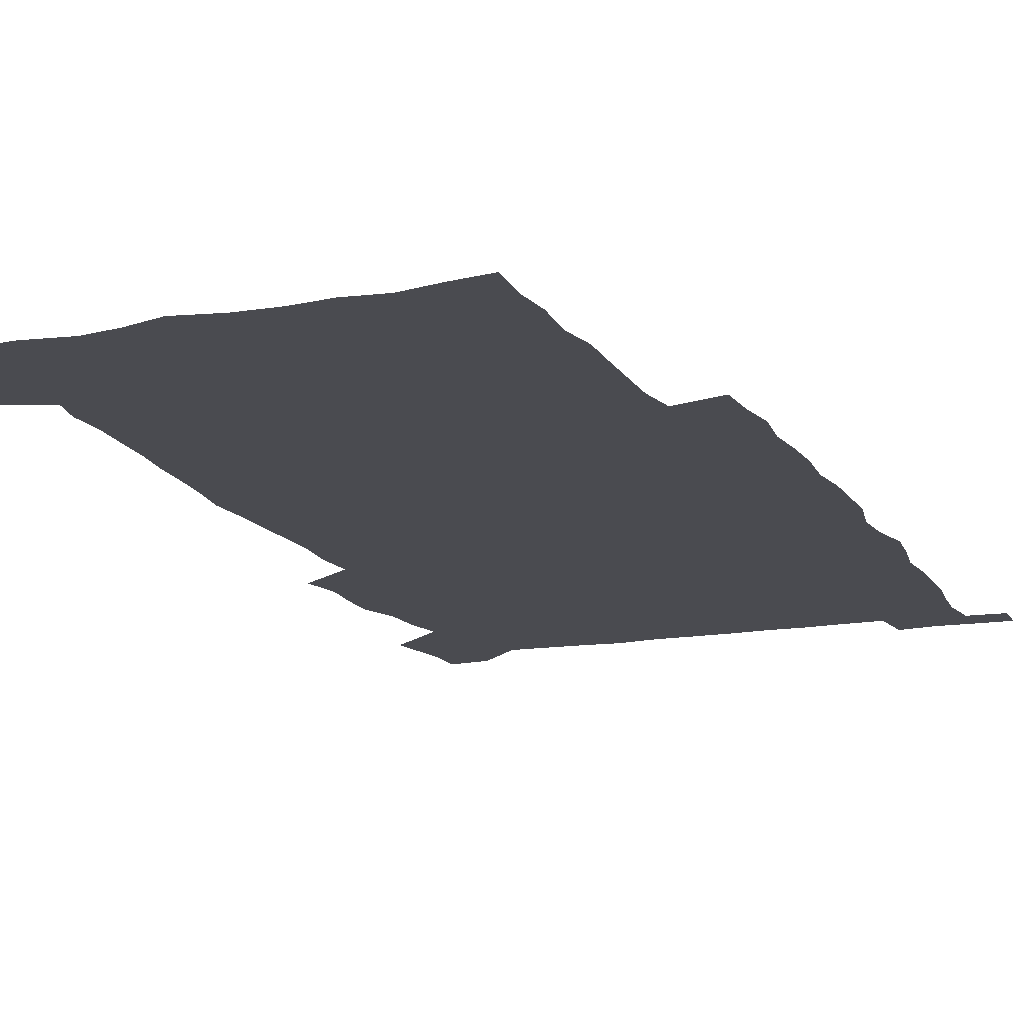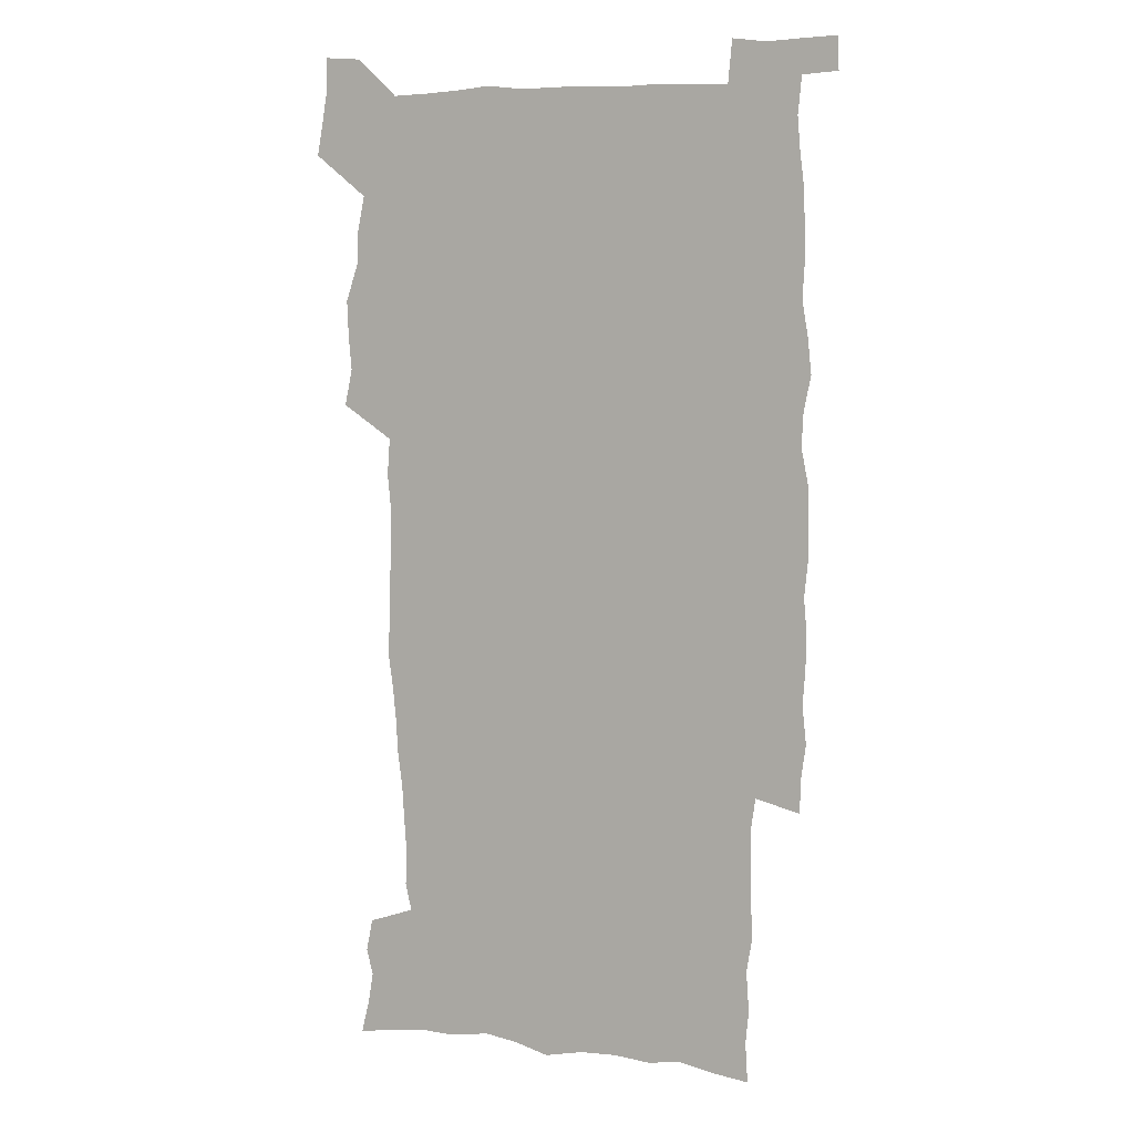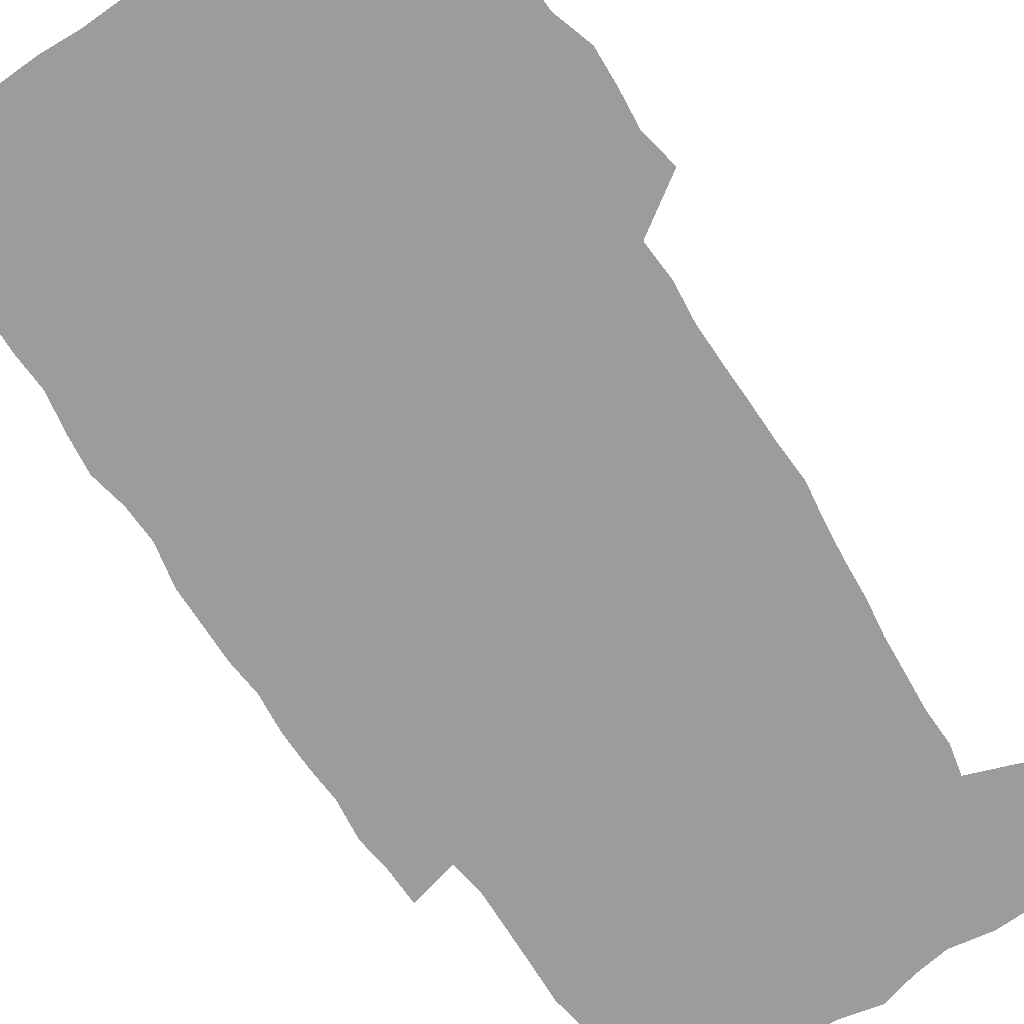
<metadata>
{"format":"obj","ext":"obj","renderer":"f3d","projection":"perspective","resolution":1024,"background":"white","views":[{"elev":-14.5,"azim":21.4,"up":"+Z"},{"elev":7.5,"azim":20.0,"up":"+Y"},{"elev":-70.1,"azim":-147.1,"up":"+Z"}]}
</metadata>
<code>
v 443.3 558.5 0
v 445.8 572.5 0
v 448 586.3 0
v 448.1 600.6 0
v 459.6 159.2 0
v 463.1 173.6 0
v 465.2 187.1 0
v 462.5 198.3 0
v 465.3 212.4 0
v 455.2 448.6 0
v 458.4 464.4 0
v 457.1 479.6 0
v 456.5 494.8 0
v 461.7 510.5 0
v 462.5 525.5 0
v 465.4 540.5 0
v 464.1 555.8 0
v 464.8 570.2 0
v 464.8 584.6 0
v 463.7 599.5 0
v 475.2 161.6 0
v 479.6 177 0
v 483.4 191.8 0
v 480.7 203.1 0
v 484.9 219.4 0
v 482.4 231.6 0
v 482.9 247.1 0
v 481.9 261.9 0
v 481 277.3 0
v 479.2 292.1 0
v 478.3 307.5 0
v 476.9 322.7 0
v 474.8 337.8 0
v 475.8 354.1 0
v 476.1 370.3 0
v 476.6 386.4 0
v 476.9 402.4 0
v 475.4 418 0
v 476.6 433.9 0
v 475.2 449.3 0
v 477.4 464.9 0
v 475.4 480 0
v 478.8 495.3 0
v 480 510.1 0
v 479.2 524.8 0
v 482.5 539.4 0
v 481.2 554.5 0
v 480.6 569.2 0
v 480.8 583.3 0
v 490.5 163.4 0
v 494.4 179 0
v 495.3 192.3 0
v 497.2 207.1 0
v 500 223.5 0
v 497.7 236.2 0
v 500.1 253 0
v 499.2 267.5 0
v 499.4 283 0
v 498.8 297.9 0
v 497.1 312.4 0
v 495.9 327.4 0
v 495.5 342.8 0
v 494.7 357.9 0
v 495.8 374.1 0
v 496 389.4 0
v 495.2 404.5 0
v 495.3 419.8 0
v 495 435 0
v 494.1 450.2 0
v 495.5 465.5 0
v 496.3 480.4 0
v 496 495.2 0
v 497.7 509.8 0
v 497.6 524.4 0
v 498.2 538.7 0
v 499 552.7 0
v 496.8 568.4 0
v 495.2 583.9 0
v 504.4 162.7 0
v 508.4 179.3 0
v 509.4 193.5 0
v 515.8 214 0
v 516.1 228.1 0
v 515.8 242.2 0
v 515.1 256.1 0
v 515 271.1 0
v 515.8 286.9 0
v 513.7 300.5 0
v 512.8 315.2 0
v 512.8 330.7 0
v 510.9 345 0
v 511.4 360.4 0
v 513.4 376.9 0
v 512.7 391.3 0
v 512.2 406 0
v 511.5 420.8 0
v 512.3 436.1 0
v 512.7 451.1 0
v 512.6 465.9 0
v 513.3 480.6 0
v 513 495.1 0
v 513 509.7 0
v 513.4 524 0
v 513.5 538.4 0
v 513.6 552.6 0
v 512.4 567.6 0
v 509.8 584.8 0
v 521.7 165.4 0
v 523.8 180.9 0
v 527.4 199.4 0
v 529.8 216.3 0
v 529.6 229.4 0
v 531.6 246 0
v 529.9 258.7 0
v 530 273.7 0
v 529.7 288.5 0
v 529 302.9 0
v 527.6 317 0
v 528.7 333.6 0
v 528.6 348.3 0
v 527.3 362.5 0
v 527.6 377.4 0
v 528.1 392.5 0
v 527.8 406.9 0
v 528 421.7 0
v 526.7 436.4 0
v 528 451.7 0
v 528.4 466.2 0
v 528.5 480.7 0
v 528.8 495.1 0
v 528.6 509.5 0
v 528.5 523.8 0
v 529.4 537.8 0
v 528.4 552.7 0
v 527.1 568.3 0
v 524.3 586.4 0
v 536 163 0
v 539.9 183.9 0
v 541.6 200.1 0
v 542.8 215.5 0
v 544.2 232.3 0
v 544.5 246.7 0
v 543.9 260 0
v 544.3 274.8 0
v 544.2 290.1 0
v 543.5 304.7 0
v 542.9 319.3 0
v 542.8 334.3 0
v 542.9 349.4 0
v 542.6 363.9 0
v 542.4 378.5 0
v 542.3 392.9 0
v 541.6 406.8 0
v 543.4 422.9 0
v 542.6 437.2 0
v 543.1 452.1 0
v 543.1 466.5 0
v 542.2 480.9 0
v 543.5 495.4 0
v 543.3 509.6 0
v 544.1 523.6 0
v 543.3 538.7 0
v 543 553 0
v 542.1 568.2 0
v 540.6 584.6 0
v 550.7 158.7 0
v 554.1 182 0
v 555.3 198.8 0
v 556.6 216.2 0
v 557.6 232.6 0
v 557.7 246.8 0
v 558.3 261.7 0
v 557.8 274.7 0
v 558.2 292.2 0
v 557.5 305.7 0
v 557.2 320.2 0
v 557 335 0
v 556.9 349.8 0
v 556.8 364.5 0
v 556.7 379.1 0
v 556.9 393.4 0
v 557.2 408.5 0
v 557.5 423.1 0
v 557.4 437.6 0
v 557.7 452.4 0
v 558 466.7 0
v 557.6 481.1 0
v 558.2 495.4 0
v 557.9 509.7 0
v 558 523.7 0
v 557.9 538.3 0
v 557.6 553.1 0
v 557.1 567.9 0
v 555.6 585 0
v 567.3 162.2 0
v 569.1 183.3 0
v 570.1 200.9 0
v 570.7 218.2 0
v 571 232.2 0
v 571.3 248.4 0
v 571.4 261.8 0
v 571.2 275.1 0
v 571.4 292.5 0
v 571.6 306.6 0
v 571.3 320.8 0
v 571.3 336 0
v 571.1 350.5 0
v 570.9 365.2 0
v 570.5 378.8 0
v 571.6 394.8 0
v 571.6 409 0
v 571.8 423.2 0
v 571.8 437.7 0
v 571.9 452 0
v 572.2 467 0
v 572.2 481.2 0
v 572.3 495.5 0
v 572.3 509.7 0
v 572.1 524.2 0
v 572.4 538.1 0
v 571.9 553.9 0
v 571.7 568.5 0
v 570.8 585.2 0
v 583 162.8 0
v 583.5 183.1 0
v 584.5 198.5 0
v 584.5 216.2 0
v 584.7 232.4 0
v 585.1 246.7 0
v 584.8 261.6 0
v 585 275.2 0
v 585.9 290 0
v 585.5 306.7 0
v 585.4 320.9 0
v 585.2 336 0
v 585.2 350.9 0
v 585 365.8 0
v 585.4 380.6 0
v 585.5 394.9 0
v 585.6 409.5 0
v 586.1 423.3 0
v 586.1 437.8 0
v 586.2 452.2 0
v 586.3 466.8 0
v 586.6 481.2 0
v 586.6 495.6 0
v 586.6 509.9 0
v 586.6 524.1 0
v 586.7 538.9 0
v 586.9 553.1 0
v 586.6 568.3 0
v 586.2 584.5 0
v 598.5 161.2 0
v 598.2 180 0
v 598.9 197.3 0
v 598.3 216.5 0
v 598.8 230.9 0
v 599 245.7 0
v 599 260.6 0
v 598.8 276.6 0
v 600 289.5 0
v 599.3 306.4 0
v 599.3 320.8 0
v 599.5 335 0
v 599.2 351.3 0
v 599.1 366 0
v 599.3 380.4 0
v 599.6 394.7 0
v 600.2 409 0
v 600.2 423.5 0
v 600.3 437.7 0
v 600.5 452 0
v 600.9 466.2 0
v 601 481.2 0
v 601 495.7 0
v 600.9 510 0
v 601.1 524.5 0
v 601.1 538.8 0
v 601.4 553.7 0
v 601.4 568.4 0
v 601.2 585.1 0
v 613.4 163.2 0
v 612.1 183.4 0
v 613.8 196.1 0
v 612.9 213.8 0
v 613 229.1 0
v 613.6 243.7 0
v 613.7 258.8 0
v 613.4 274.6 0
v 613.7 289.3 0
v 612.9 306.3 0
v 613.6 320.2 0
v 613.4 335.4 0
v 613.9 349.9 0
v 613.6 364.9 0
v 613.9 379.4 0
v 614.1 393.9 0
v 614.4 408.5 0
v 614.9 422.9 0
v 614.8 437.5 0
v 615.4 452 0
v 614.9 467.8 0
v 615.9 481.8 0
v 615.4 496 0
v 615.6 510.3 0
v 615.7 524.7 0
v 614.9 538.5 0
v 616.1 554.2 0
v 615.9 568.2 0
v 616.1 584.4 0
v 629 160 0
v 627.3 179.2 0
v 628.4 193.7 0
v 627.7 210.9 0
v 627.5 226.9 0
v 628.4 241.6 0
v 628.3 257.2 0
v 628 273.2 0
v 628.2 288.4 0
v 627.1 304.6 0
v 628.6 318.5 0
v 628.6 333.5 0
v 628.4 348.7 0
v 628.8 363.3 0
v 628.4 378.3 0
v 629.3 392.7 0
v 630 407.3 0
v 630.7 422 0
v 630.2 437.1 0
v 630.1 452 0
v 629 467.1 0
v 631 481.5 0
v 630.8 496 0
v 632 510.9 0
v 631.2 525.3 0
v 630.4 539.8 0
v 630.8 554.5 0
v 630.5 568.9 0
v 631 584.3 0
v 632.6 602.7 0
v 643.9 158 0
v 642.9 175.4 0
v 644.2 189.8 0
v 642.9 207.6 0
v 645.2 221.6 0
v 644.7 237.6 0
v 644.4 253.7 0
v 644.1 269.8 0
v 646.2 284.3 0
v 644.7 300.8 0
v 644.9 315.9 0
v 643.8 331.6 0
v 645.3 346 0
v 644.7 361.3 0
v 646.1 375.7 0
v 646.5 390.6 0
v 647.6 405.4 0
v 646.7 420.9 0
v 647.1 436 0
v 646.5 451.4 0
v 646.6 466.5 0
v 645.3 481.5 0
v 646.1 495.9 0
v 647.8 511.1 0
v 646.6 525.9 0
v 645.1 540.2 0
v 646.7 555.2 0
v 645.1 569.6 0
v 645.7 584.6 0
v 647.2 600.8 0
v 665.5 279.3 0
v 666 294.8 0
v 667.9 309.4 0
v 666.1 325.9 0
v 667.2 340.9 0
v 667.5 356.2 0
v 666.2 372.2 0
v 667.6 387.1 0
v 667.5 402.4 0
v 667.5 417.9 0
v 664.2 435 0
v 664.8 450 0
v 667.9 465 0
v 666.2 480.6 0
v 663.7 496.2 0
v 664.5 511.5 0
v 664.2 526.6 0
v 663.8 541.6 0
v 661.9 556.4 0
v 660.7 570.8 0
v 662.2 587.1 0
v 662.2 601.7 0
v 677.5 588.2 0
v 677 602.4 0
f 16 17 1
f 1 17 2
f 17 18 2
f 2 18 3
f 18 19 3
f 3 19 4
f 19 20 4
f 5 21 6
f 21 22 6
f 6 22 7
f 22 23 7
f 7 23 8
f 23 24 8
f 8 24 9
f 24 25 9
f 39 40 10
f 10 40 11
f 40 41 11
f 11 41 12
f 41 42 12
f 12 42 13
f 42 43 13
f 13 43 14
f 43 44 14
f 14 44 15
f 44 45 15
f 15 45 16
f 45 46 16
f 16 46 17
f 46 47 17
f 17 47 18
f 47 48 18
f 18 48 19
f 48 49 19
f 19 49 20
f 21 50 22
f 50 51 22
f 22 51 23
f 51 52 23
f 23 52 24
f 52 53 24
f 24 53 25
f 53 54 25
f 25 54 26
f 54 55 26
f 26 55 27
f 55 56 27
f 27 56 28
f 56 57 28
f 28 57 29
f 57 58 29
f 29 58 30
f 58 59 30
f 30 59 31
f 59 60 31
f 31 60 32
f 60 61 32
f 32 61 33
f 61 62 33
f 33 62 34
f 62 63 34
f 34 63 35
f 63 64 35
f 35 64 36
f 64 65 36
f 36 65 37
f 65 66 37
f 37 66 38
f 66 67 38
f 38 67 39
f 67 68 39
f 39 68 40
f 68 69 40
f 40 69 41
f 69 70 41
f 41 70 42
f 70 71 42
f 42 71 43
f 71 72 43
f 43 72 44
f 72 73 44
f 44 73 45
f 73 74 45
f 45 74 46
f 74 75 46
f 46 75 47
f 75 76 47
f 47 76 48
f 76 77 48
f 48 77 49
f 77 78 49
f 50 79 51
f 79 80 51
f 51 80 52
f 80 81 52
f 52 81 53
f 81 82 53
f 53 82 54
f 82 83 54
f 54 83 55
f 83 84 55
f 55 84 56
f 84 85 56
f 56 85 57
f 85 86 57
f 57 86 58
f 86 87 58
f 58 87 59
f 87 88 59
f 59 88 60
f 88 89 60
f 60 89 61
f 89 90 61
f 61 90 62
f 90 91 62
f 62 91 63
f 91 92 63
f 63 92 64
f 92 93 64
f 64 93 65
f 93 94 65
f 65 94 66
f 94 95 66
f 66 95 67
f 95 96 67
f 67 96 68
f 96 97 68
f 68 97 69
f 97 98 69
f 69 98 70
f 98 99 70
f 70 99 71
f 99 100 71
f 71 100 72
f 100 101 72
f 72 101 73
f 101 102 73
f 73 102 74
f 102 103 74
f 74 103 75
f 103 104 75
f 75 104 76
f 104 105 76
f 76 105 77
f 105 106 77
f 77 106 78
f 106 107 78
f 79 108 80
f 108 109 80
f 80 109 81
f 109 110 81
f 81 110 82
f 110 111 82
f 82 111 83
f 111 112 83
f 83 112 84
f 112 113 84
f 84 113 85
f 113 114 85
f 85 114 86
f 114 115 86
f 86 115 87
f 115 116 87
f 87 116 88
f 116 117 88
f 88 117 89
f 117 118 89
f 89 118 90
f 118 119 90
f 90 119 91
f 119 120 91
f 91 120 92
f 120 121 92
f 92 121 93
f 121 122 93
f 93 122 94
f 122 123 94
f 94 123 95
f 123 124 95
f 95 124 96
f 124 125 96
f 96 125 97
f 125 126 97
f 97 126 98
f 126 127 98
f 98 127 99
f 127 128 99
f 99 128 100
f 128 129 100
f 100 129 101
f 129 130 101
f 101 130 102
f 130 131 102
f 102 131 103
f 131 132 103
f 103 132 104
f 132 133 104
f 104 133 105
f 133 134 105
f 105 134 106
f 134 135 106
f 106 135 107
f 135 136 107
f 108 137 109
f 137 138 109
f 109 138 110
f 138 139 110
f 110 139 111
f 139 140 111
f 111 140 112
f 140 141 112
f 112 141 113
f 141 142 113
f 113 142 114
f 142 143 114
f 114 143 115
f 143 144 115
f 115 144 116
f 144 145 116
f 116 145 117
f 145 146 117
f 117 146 118
f 146 147 118
f 118 147 119
f 147 148 119
f 119 148 120
f 148 149 120
f 120 149 121
f 149 150 121
f 121 150 122
f 150 151 122
f 122 151 123
f 151 152 123
f 123 152 124
f 152 153 124
f 124 153 125
f 153 154 125
f 125 154 126
f 154 155 126
f 126 155 127
f 155 156 127
f 127 156 128
f 156 157 128
f 128 157 129
f 157 158 129
f 129 158 130
f 158 159 130
f 130 159 131
f 159 160 131
f 131 160 132
f 160 161 132
f 132 161 133
f 161 162 133
f 133 162 134
f 162 163 134
f 134 163 135
f 163 164 135
f 135 164 136
f 164 165 136
f 137 166 138
f 166 167 138
f 138 167 139
f 167 168 139
f 139 168 140
f 168 169 140
f 140 169 141
f 169 170 141
f 141 170 142
f 170 171 142
f 142 171 143
f 171 172 143
f 143 172 144
f 172 173 144
f 144 173 145
f 173 174 145
f 145 174 146
f 174 175 146
f 146 175 147
f 175 176 147
f 147 176 148
f 176 177 148
f 148 177 149
f 177 178 149
f 149 178 150
f 178 179 150
f 150 179 151
f 179 180 151
f 151 180 152
f 180 181 152
f 152 181 153
f 181 182 153
f 153 182 154
f 182 183 154
f 154 183 155
f 183 184 155
f 155 184 156
f 184 185 156
f 156 185 157
f 185 186 157
f 157 186 158
f 186 187 158
f 158 187 159
f 187 188 159
f 159 188 160
f 188 189 160
f 160 189 161
f 189 190 161
f 161 190 162
f 190 191 162
f 162 191 163
f 191 192 163
f 163 192 164
f 192 193 164
f 164 193 165
f 193 194 165
f 166 195 167
f 195 196 167
f 167 196 168
f 196 197 168
f 168 197 169
f 197 198 169
f 169 198 170
f 198 199 170
f 170 199 171
f 199 200 171
f 171 200 172
f 200 201 172
f 172 201 173
f 201 202 173
f 173 202 174
f 202 203 174
f 174 203 175
f 203 204 175
f 175 204 176
f 204 205 176
f 176 205 177
f 205 206 177
f 177 206 178
f 206 207 178
f 178 207 179
f 207 208 179
f 179 208 180
f 208 209 180
f 180 209 181
f 209 210 181
f 181 210 182
f 210 211 182
f 182 211 183
f 211 212 183
f 183 212 184
f 212 213 184
f 184 213 185
f 213 214 185
f 185 214 186
f 214 215 186
f 186 215 187
f 215 216 187
f 187 216 188
f 216 217 188
f 188 217 189
f 217 218 189
f 189 218 190
f 218 219 190
f 190 219 191
f 219 220 191
f 191 220 192
f 220 221 192
f 192 221 193
f 221 222 193
f 193 222 194
f 222 223 194
f 195 224 196
f 224 225 196
f 196 225 197
f 225 226 197
f 197 226 198
f 226 227 198
f 198 227 199
f 227 228 199
f 199 228 200
f 228 229 200
f 200 229 201
f 229 230 201
f 201 230 202
f 230 231 202
f 202 231 203
f 231 232 203
f 203 232 204
f 232 233 204
f 204 233 205
f 233 234 205
f 205 234 206
f 234 235 206
f 206 235 207
f 235 236 207
f 207 236 208
f 236 237 208
f 208 237 209
f 237 238 209
f 209 238 210
f 238 239 210
f 210 239 211
f 239 240 211
f 211 240 212
f 240 241 212
f 212 241 213
f 241 242 213
f 213 242 214
f 242 243 214
f 214 243 215
f 243 244 215
f 215 244 216
f 244 245 216
f 216 245 217
f 245 246 217
f 217 246 218
f 246 247 218
f 218 247 219
f 247 248 219
f 219 248 220
f 248 249 220
f 220 249 221
f 249 250 221
f 221 250 222
f 250 251 222
f 222 251 223
f 251 252 223
f 224 253 225
f 253 254 225
f 225 254 226
f 254 255 226
f 226 255 227
f 255 256 227
f 227 256 228
f 256 257 228
f 228 257 229
f 257 258 229
f 229 258 230
f 258 259 230
f 230 259 231
f 259 260 231
f 231 260 232
f 260 261 232
f 232 261 233
f 261 262 233
f 233 262 234
f 262 263 234
f 234 263 235
f 263 264 235
f 235 264 236
f 264 265 236
f 236 265 237
f 265 266 237
f 237 266 238
f 266 267 238
f 238 267 239
f 267 268 239
f 239 268 240
f 268 269 240
f 240 269 241
f 269 270 241
f 241 270 242
f 270 271 242
f 242 271 243
f 271 272 243
f 243 272 244
f 272 273 244
f 244 273 245
f 273 274 245
f 245 274 246
f 274 275 246
f 246 275 247
f 275 276 247
f 247 276 248
f 276 277 248
f 248 277 249
f 277 278 249
f 249 278 250
f 278 279 250
f 250 279 251
f 279 280 251
f 251 280 252
f 280 281 252
f 253 282 254
f 282 283 254
f 254 283 255
f 283 284 255
f 255 284 256
f 284 285 256
f 256 285 257
f 285 286 257
f 257 286 258
f 286 287 258
f 258 287 259
f 287 288 259
f 259 288 260
f 288 289 260
f 260 289 261
f 289 290 261
f 261 290 262
f 290 291 262
f 262 291 263
f 291 292 263
f 263 292 264
f 292 293 264
f 264 293 265
f 293 294 265
f 265 294 266
f 294 295 266
f 266 295 267
f 295 296 267
f 267 296 268
f 296 297 268
f 268 297 269
f 297 298 269
f 269 298 270
f 298 299 270
f 270 299 271
f 299 300 271
f 271 300 272
f 300 301 272
f 272 301 273
f 301 302 273
f 273 302 274
f 302 303 274
f 274 303 275
f 303 304 275
f 275 304 276
f 304 305 276
f 276 305 277
f 305 306 277
f 277 306 278
f 306 307 278
f 278 307 279
f 307 308 279
f 279 308 280
f 308 309 280
f 280 309 281
f 309 310 281
f 282 311 283
f 311 312 283
f 283 312 284
f 312 313 284
f 284 313 285
f 313 314 285
f 285 314 286
f 314 315 286
f 286 315 287
f 315 316 287
f 287 316 288
f 316 317 288
f 288 317 289
f 317 318 289
f 289 318 290
f 318 319 290
f 290 319 291
f 319 320 291
f 291 320 292
f 320 321 292
f 292 321 293
f 321 322 293
f 293 322 294
f 322 323 294
f 294 323 295
f 323 324 295
f 295 324 296
f 324 325 296
f 296 325 297
f 325 326 297
f 297 326 298
f 326 327 298
f 298 327 299
f 327 328 299
f 299 328 300
f 328 329 300
f 300 329 301
f 329 330 301
f 301 330 302
f 330 331 302
f 302 331 303
f 331 332 303
f 303 332 304
f 332 333 304
f 304 333 305
f 333 334 305
f 305 334 306
f 334 335 306
f 306 335 307
f 335 336 307
f 307 336 308
f 336 337 308
f 308 337 309
f 337 338 309
f 309 338 310
f 338 339 310
f 311 341 312
f 341 342 312
f 312 342 313
f 342 343 313
f 313 343 314
f 343 344 314
f 314 344 315
f 344 345 315
f 315 345 316
f 345 346 316
f 316 346 317
f 346 347 317
f 317 347 318
f 347 348 318
f 318 348 319
f 348 349 319
f 319 349 320
f 349 350 320
f 320 350 321
f 350 351 321
f 321 351 322
f 351 352 322
f 322 352 323
f 352 353 323
f 323 353 324
f 353 354 324
f 324 354 325
f 354 355 325
f 325 355 326
f 355 356 326
f 326 356 327
f 356 357 327
f 327 357 328
f 357 358 328
f 328 358 329
f 358 359 329
f 329 359 330
f 359 360 330
f 330 360 331
f 360 361 331
f 331 361 332
f 361 362 332
f 332 362 333
f 362 363 333
f 333 363 334
f 363 364 334
f 334 364 335
f 364 365 335
f 335 365 336
f 365 366 336
f 336 366 337
f 366 367 337
f 337 367 338
f 367 368 338
f 338 368 339
f 368 369 339
f 339 369 340
f 369 370 340
f 349 371 350
f 371 372 350
f 350 372 351
f 372 373 351
f 351 373 352
f 373 374 352
f 352 374 353
f 374 375 353
f 353 375 354
f 375 376 354
f 354 376 355
f 376 377 355
f 355 377 356
f 377 378 356
f 356 378 357
f 378 379 357
f 357 379 358
f 379 380 358
f 358 380 359
f 380 381 359
f 359 381 360
f 381 382 360
f 360 382 361
f 382 383 361
f 361 383 362
f 383 384 362
f 362 384 363
f 384 385 363
f 363 385 364
f 385 386 364
f 364 386 365
f 386 387 365
f 365 387 366
f 387 388 366
f 366 388 367
f 388 389 367
f 367 389 368
f 389 390 368
f 368 390 369
f 390 391 369
f 369 391 370
f 391 392 370
f 391 393 392
f 393 394 392

</code>
